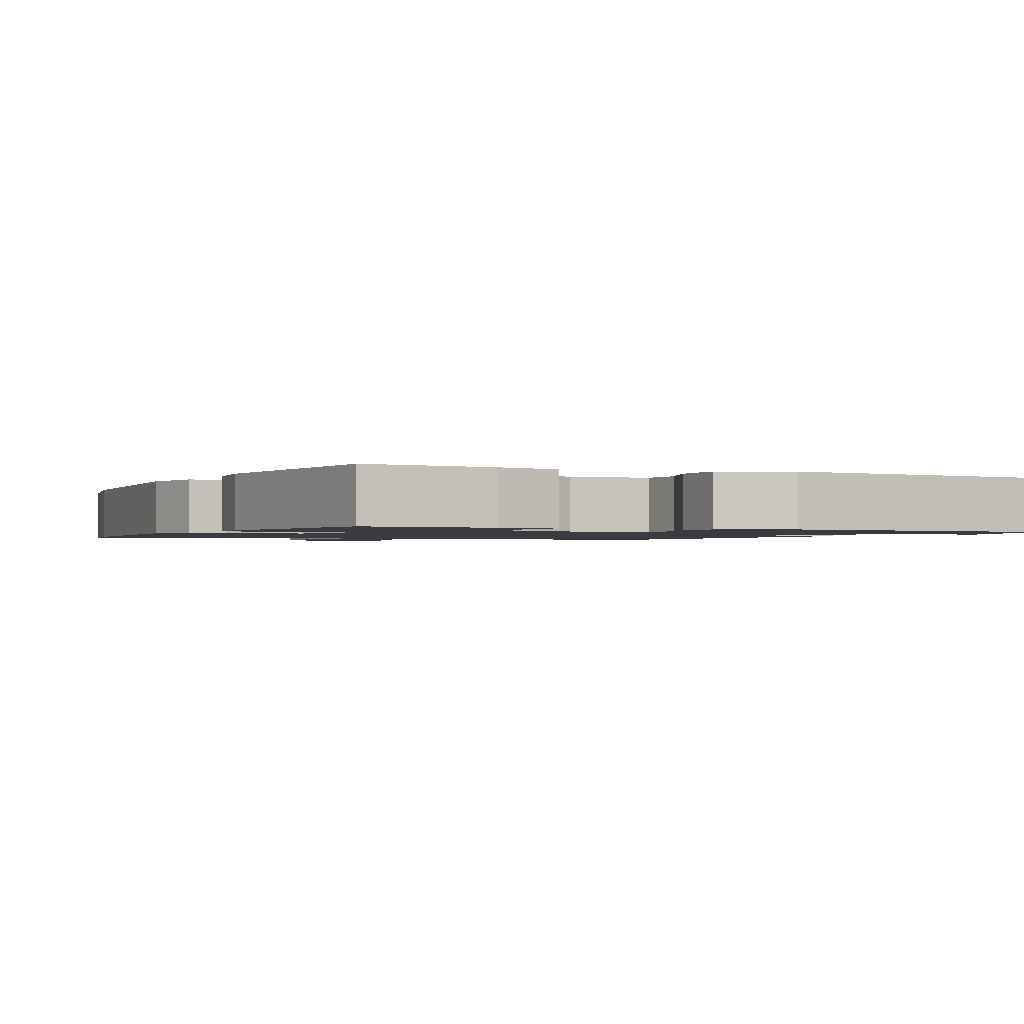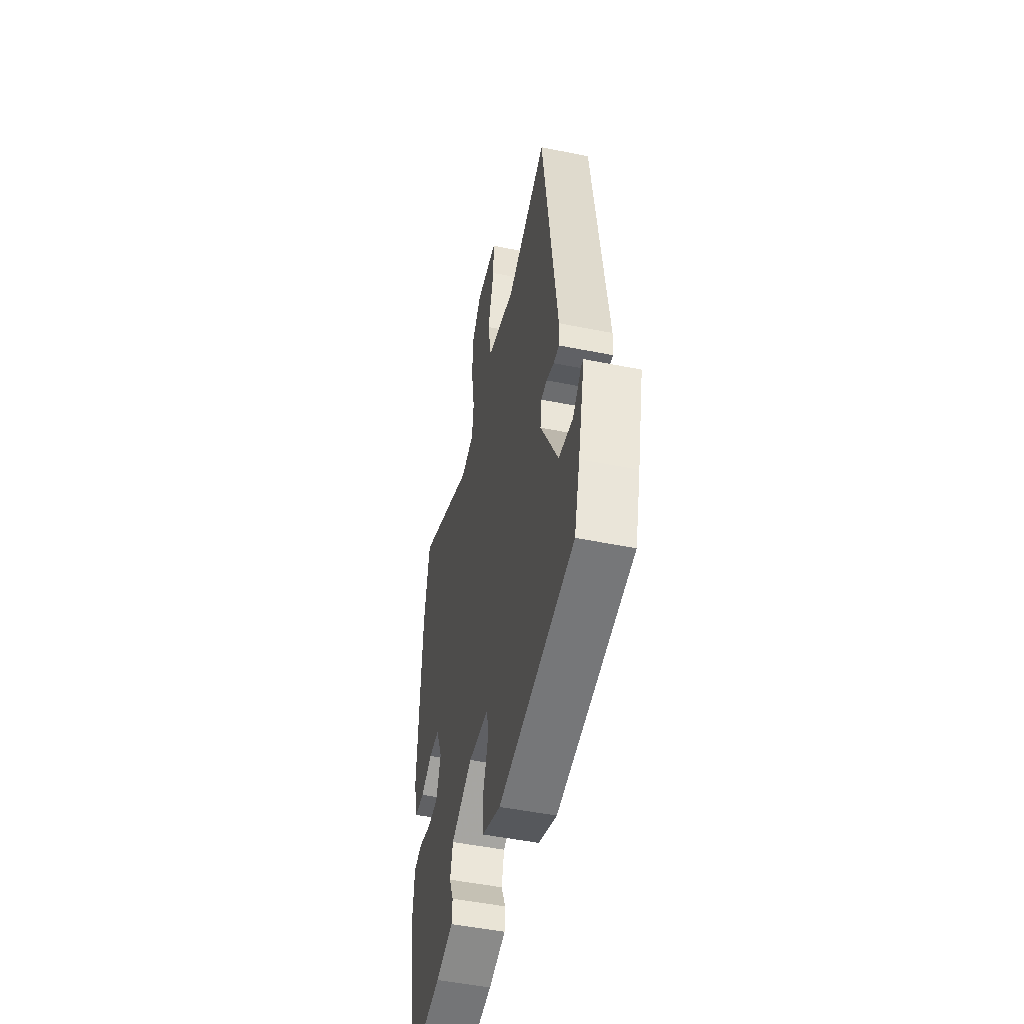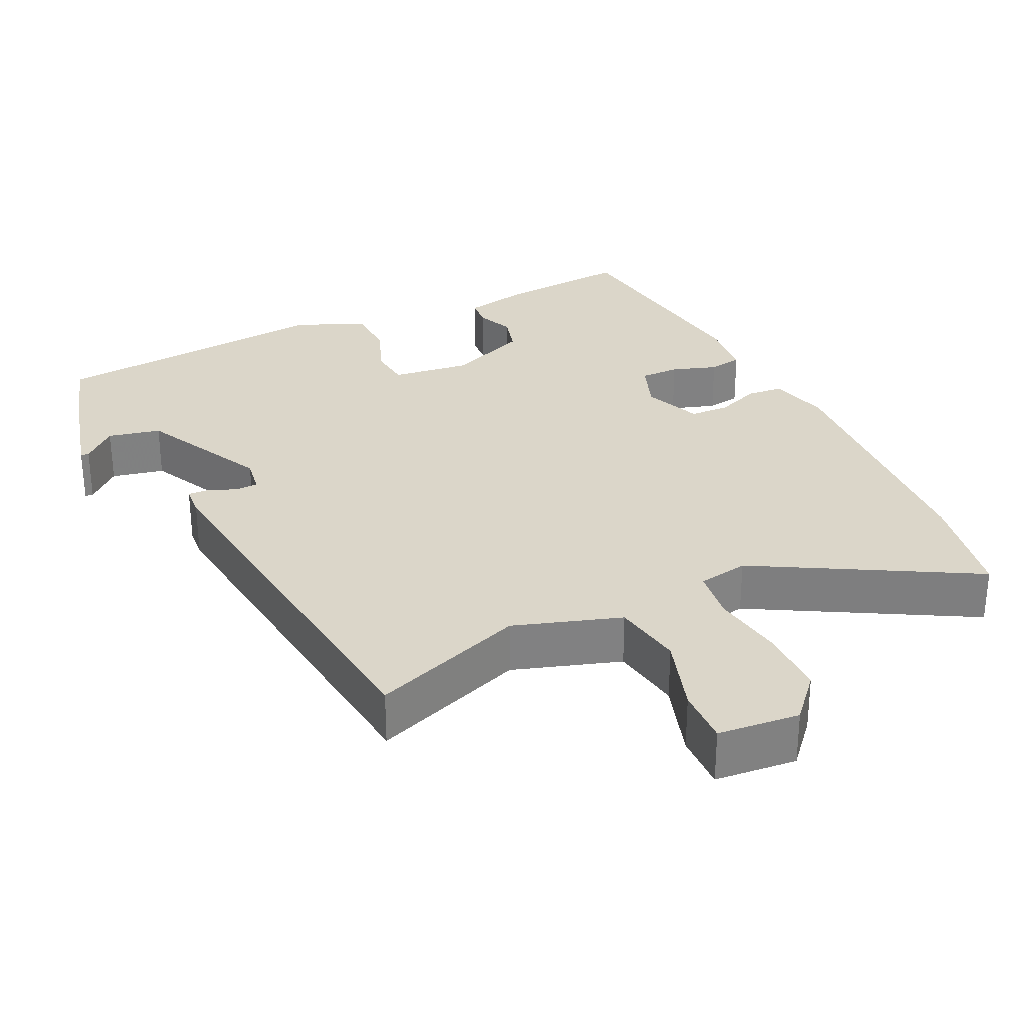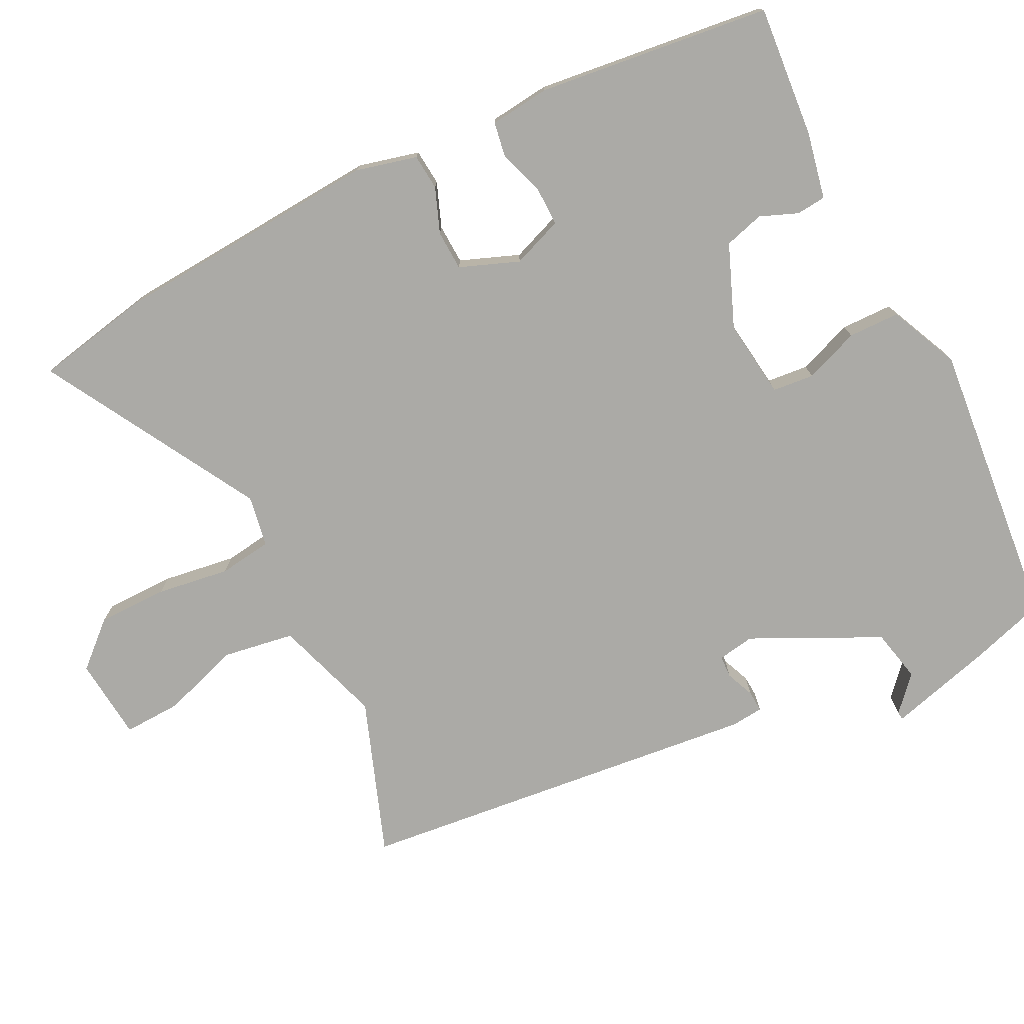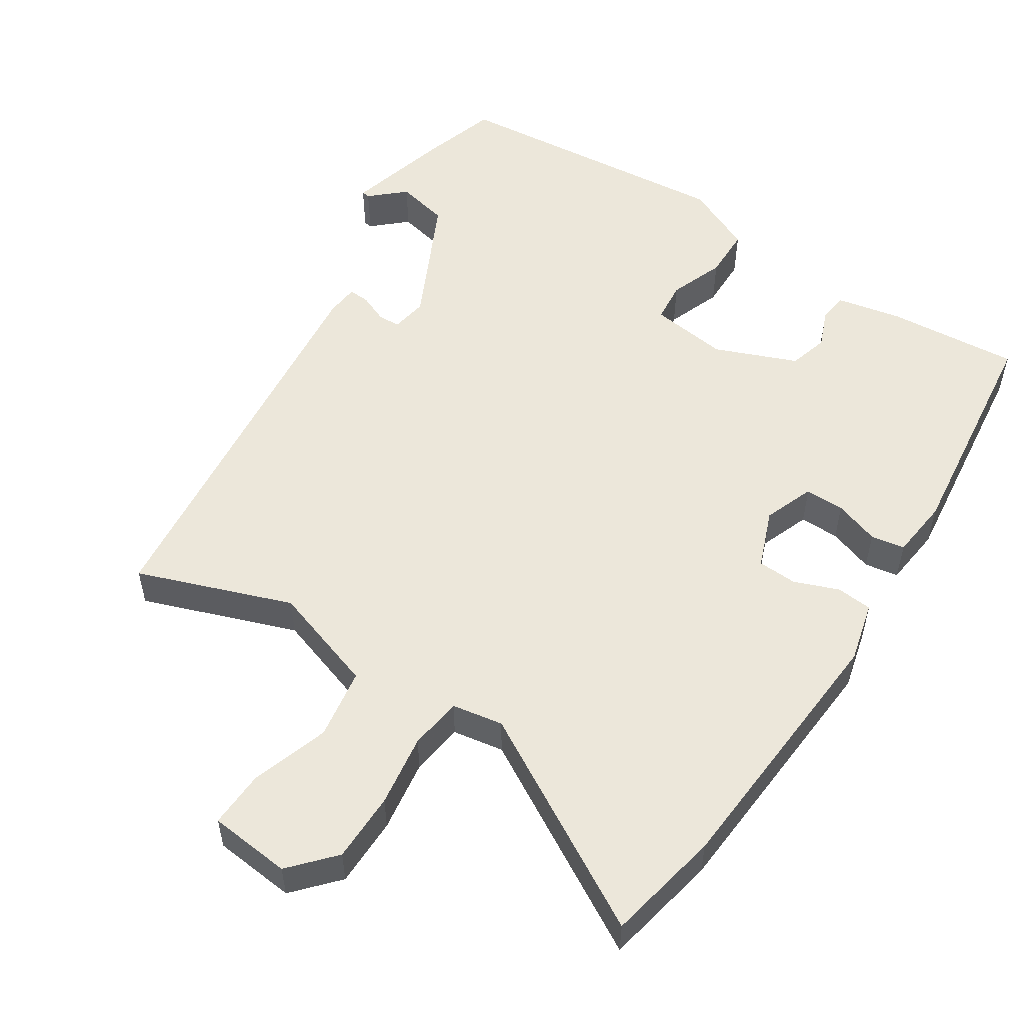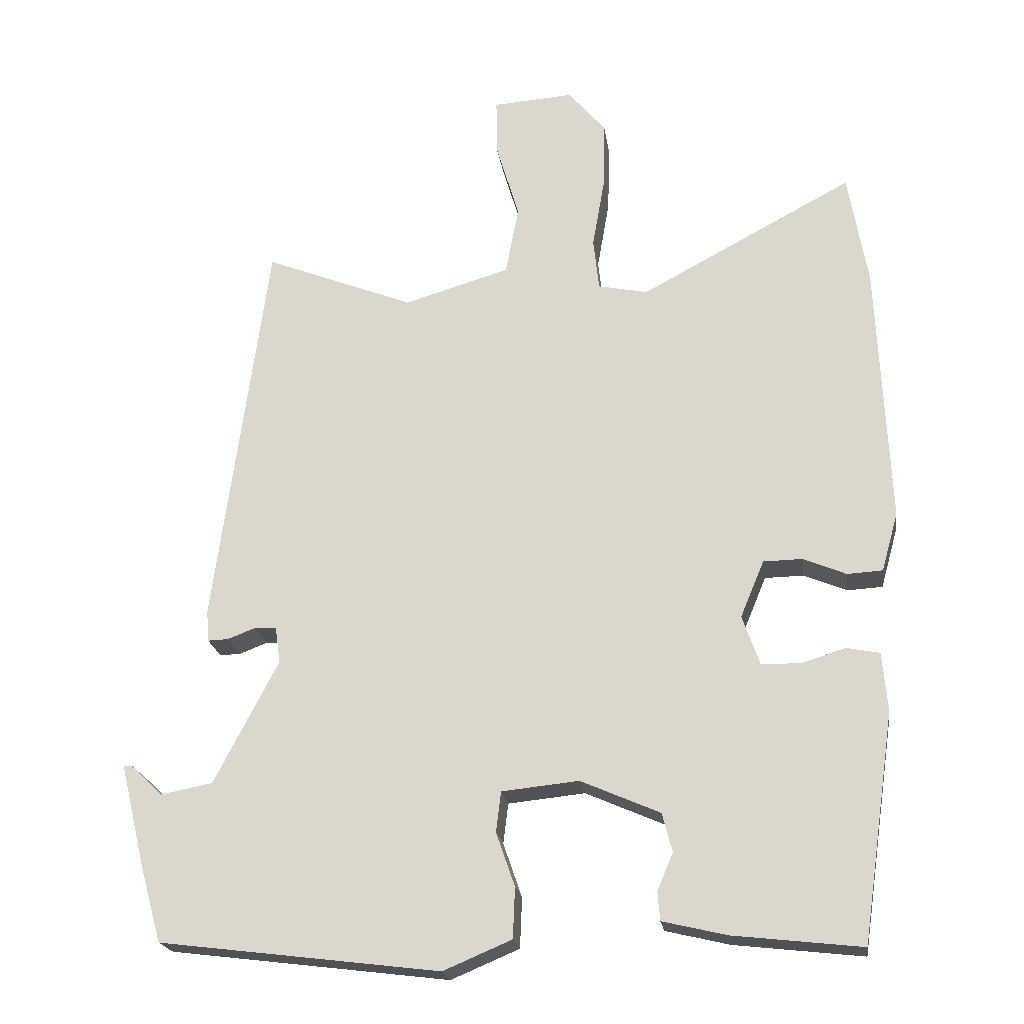
<metadata>
{"format":"obj","ext":"obj","renderer":"f3d","projection":"perspective","resolution":1024,"background":"white","views":[{"elev":-1.4,"azim":156.4,"up":"+Y"},{"elev":-50.1,"azim":-102.5,"up":"+Z"},{"elev":30.0,"azim":-24.3,"up":"+Y"},{"elev":-75.8,"azim":118.1,"up":"+Y"},{"elev":54.0,"azim":34.6,"up":"+Y"},{"elev":-20.9,"azim":8.0,"up":"+Z"}]}
</metadata>
<code>
v -0.377 0.07 0.54
v -0.169 0.07 0.458
v -0.022 0.07 0.502
v -0.004 0.07 0.598
v -0.036 0.07 0.705
v -0.037 0.07 0.783
v 0.075 0.07 0.791
v 0.127 0.07 0.73
v 0.125 0.07 0.635
v 0.108 0.07 0.537
v 0.116 0.07 0.465
v 0.185 0.07 0.451
v 0.481 0.07 0.609
v 0.508 0.07 0.452
v 0.524 0.07 0.087
v 0.501 0.07 0.005
v 0.452 0.07 0.002
v 0.392 0.07 0.027
v 0.338 0.07 0.026
v 0.305 0.07 -0.053
v 0.329 0.07 -0.122
v 0.383 0.07 -0.123
v 0.445 0.07 -0.104
v 0.491 0.07 -0.113
v 0.498 0.07 -0.195
v 0.452 0.07 -0.51
v 0.273 0.07 -0.49
v 0.184 0.07 -0.469
v 0.181 0.07 -0.429
v 0.203 0.07 -0.378
v 0.189 0.07 -0.324
v 0.079 0.07 -0.276
v -0.028 0.07 -0.287
v -0.035 0.07 -0.343
v -0.009 0.07 -0.418
v -0.012 0.07 -0.488
v -0.107 0.07 -0.528
v -0.496 0.07 -0.48
v -0.525 0.07 -0.377
v -0.56 0.07 -0.233
v -0.549 0.07 -0.232
v -0.504 0.07 -0.275
v -0.432 0.07 -0.261
v -0.343 0.07 -0.09
v -0.35 0.07 -0.04
v -0.38 0.07 -0.038
v -0.419 0.07 -0.053
v -0.448 0.07 -0.054
v -0.451 0.07 -0.01
v -0.377 0 0.54
v -0.169 0 0.458
v -0.022 0 0.502
v -0.004 0 0.598
v -0.036 0 0.705
v -0.037 0 0.783
v 0.075 0 0.791
v 0.127 0 0.73
v 0.125 0 0.635
v 0.108 0 0.537
v 0.116 0 0.465
v 0.185 0 0.451
v 0.481 0 0.609
v 0.508 0 0.452
v 0.524 0 0.087
v 0.501 0 0.005
v 0.452 0 0.002
v 0.392 0 0.027
v 0.338 0 0.026
v 0.305 0 -0.053
v 0.329 0 -0.122
v 0.383 0 -0.123
v 0.445 0 -0.104
v 0.491 0 -0.113
v 0.498 0 -0.195
v 0.452 0 -0.51
v 0.273 0 -0.49
v 0.184 0 -0.469
v 0.181 0 -0.429
v 0.203 0 -0.378
v 0.189 0 -0.324
v 0.079 0 -0.276
v -0.028 0 -0.287
v -0.035 0 -0.343
v -0.009 0 -0.418
v -0.012 0 -0.488
v -0.107 0 -0.528
v -0.496 0 -0.48
v -0.525 0 -0.377
v -0.56 0 -0.233
v -0.549 0 -0.232
v -0.504 0 -0.275
v -0.432 0 -0.261
v -0.343 0 -0.09
v -0.35 0 -0.04
v -0.38 0 -0.038
v -0.419 0 -0.053
v -0.448 0 -0.054
v -0.451 0 -0.01
f 49 1 2
f 48 49 2
f 47 48 2
f 46 47 2
f 45 46 2 3
f 44 45 3
f 43 44 3
f 40 41 42
f 39 40 42
f 38 39 42
f 38 42 43
f 37 38 43
f 36 37 43
f 35 36 43
f 34 35 43
f 33 34 43 3
f 28 29 30
f 27 28 30
f 26 27 30
f 25 26 30
f 24 25 30
f 23 24 30
f 22 23 30
f 21 22 30 31
f 20 21 31 32
f 16 17 18
f 15 16 18
f 14 15 18
f 13 14 18
f 12 13 18
f 11 12 18 19
f 8 9 10
f 7 8 10
f 6 7 10
f 5 6 10
f 4 5 10
f 4 10 11
f 20 32 33
f 19 20 33
f 11 19 33
f 4 11 33
f 3 4 33
f 51 50 98
f 51 98 97
f 51 97 96
f 51 96 95
f 52 51 95 94
f 52 94 93
f 52 93 92
f 91 90 89
f 91 89 88
f 91 88 87
f 92 91 87
f 92 87 86
f 92 86 85
f 92 85 84
f 92 84 83
f 52 92 83 82
f 79 78 77
f 79 77 76
f 79 76 75
f 79 75 74
f 79 74 73
f 79 73 72
f 79 72 71
f 80 79 71 70
f 81 80 70 69
f 67 66 65
f 67 65 64
f 67 64 63
f 67 63 62
f 67 62 61
f 68 67 61 60
f 59 58 57
f 59 57 56
f 59 56 55
f 59 55 54
f 59 54 53
f 60 59 53
f 82 81 69
f 82 69 68
f 82 68 60
f 82 60 53
f 82 53 52
f 1 50 51 2
f 2 51 52 3
f 3 52 53 4
f 4 53 54 5
f 5 54 55 6
f 6 55 56 7
f 7 56 57 8
f 8 57 58 9
f 9 58 59 10
f 10 59 60 11
f 11 60 61 12
f 12 61 62 13
f 13 62 63 14
f 14 63 64 15
f 15 64 65 16
f 16 65 66 17
f 17 66 67 18
f 18 67 68 19
f 19 68 69 20
f 20 69 70 21
f 21 70 71 22
f 22 71 72 23
f 23 72 73 24
f 24 73 74 25
f 25 74 75 26
f 26 75 76 27
f 27 76 77 28
f 28 77 78 29
f 29 78 79 30
f 30 79 80 31
f 31 80 81 32
f 32 81 82 33
f 33 82 83 34
f 34 83 84 35
f 35 84 85 36
f 36 85 86 37
f 37 86 87 38
f 38 87 88 39
f 39 88 89 40
f 40 89 90 41
f 41 90 91 42
f 42 91 92 43
f 43 92 93 44
f 44 93 94 45
f 45 94 95 46
f 46 95 96 47
f 47 96 97 48
f 48 97 98 49
f 49 98 50 1

</code>
